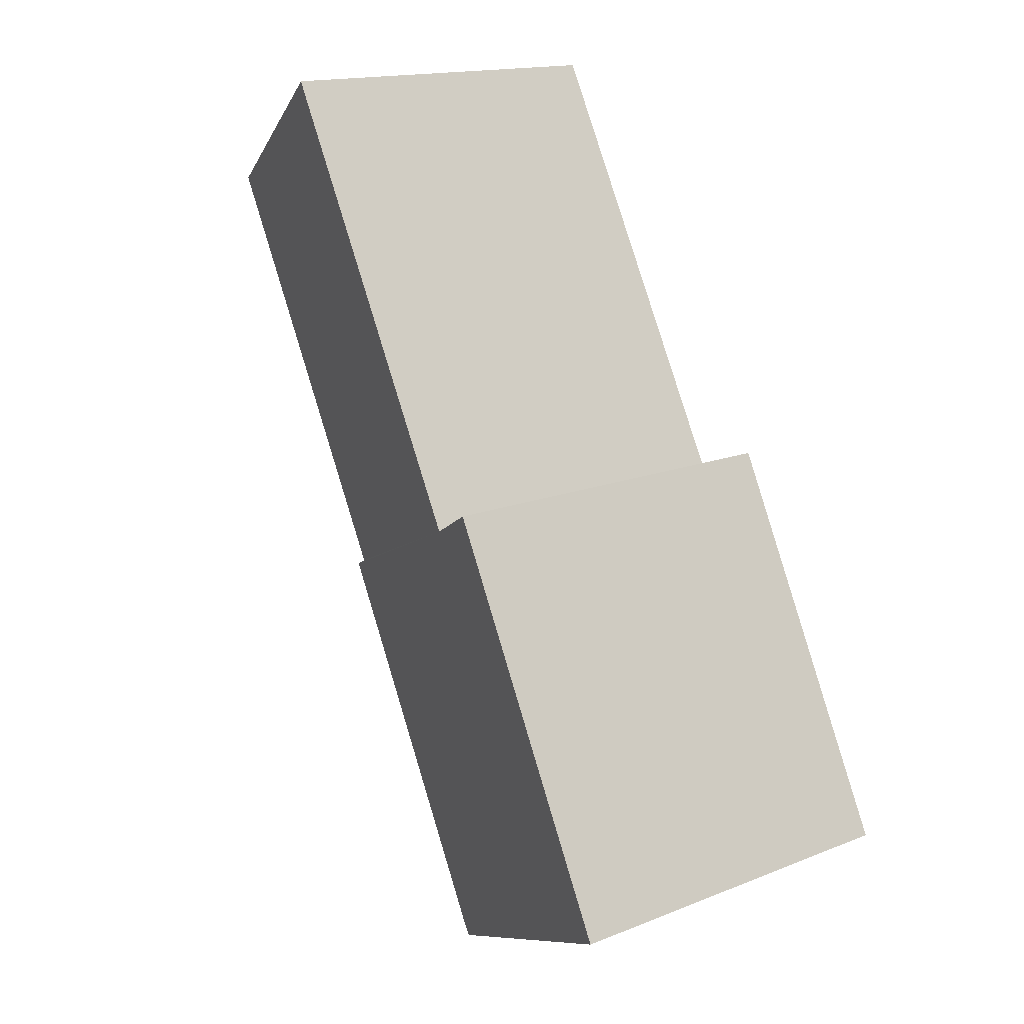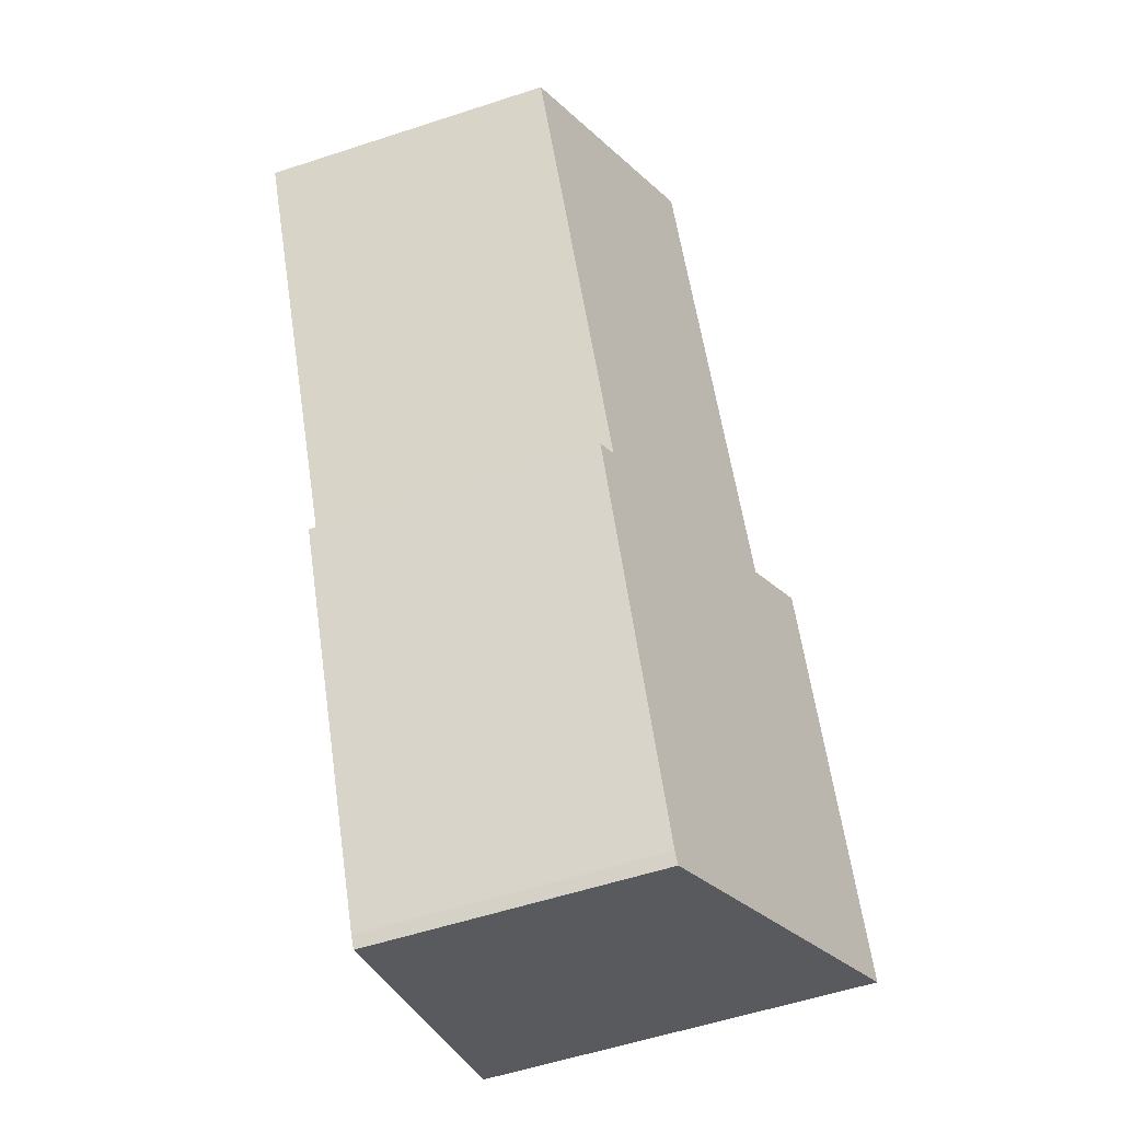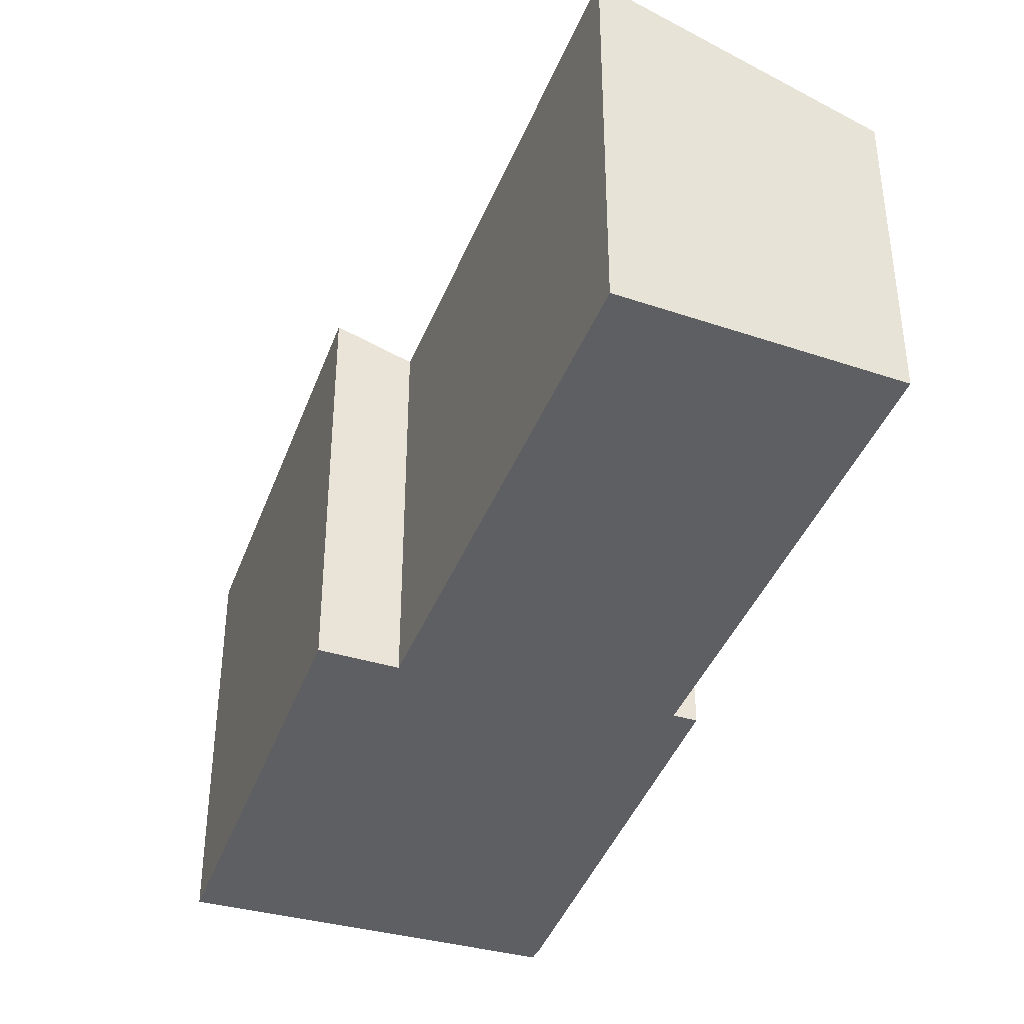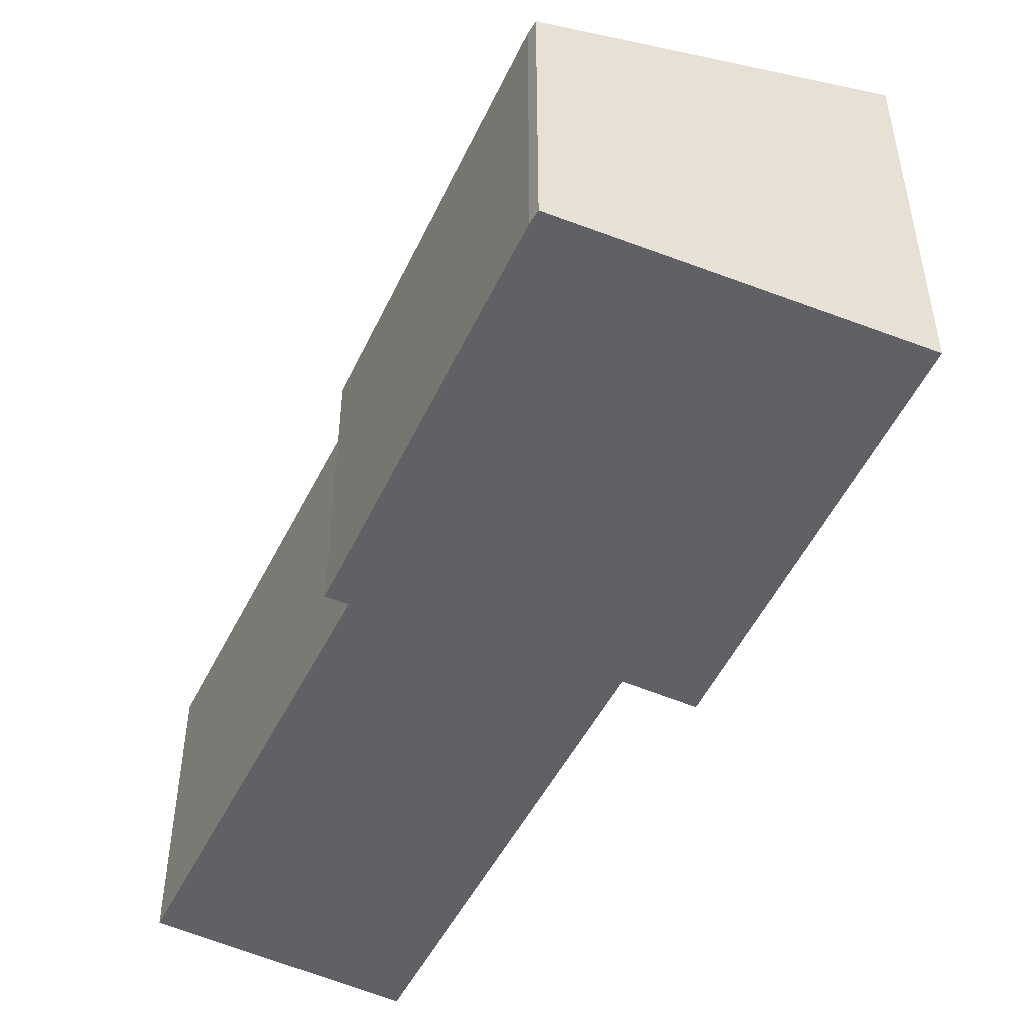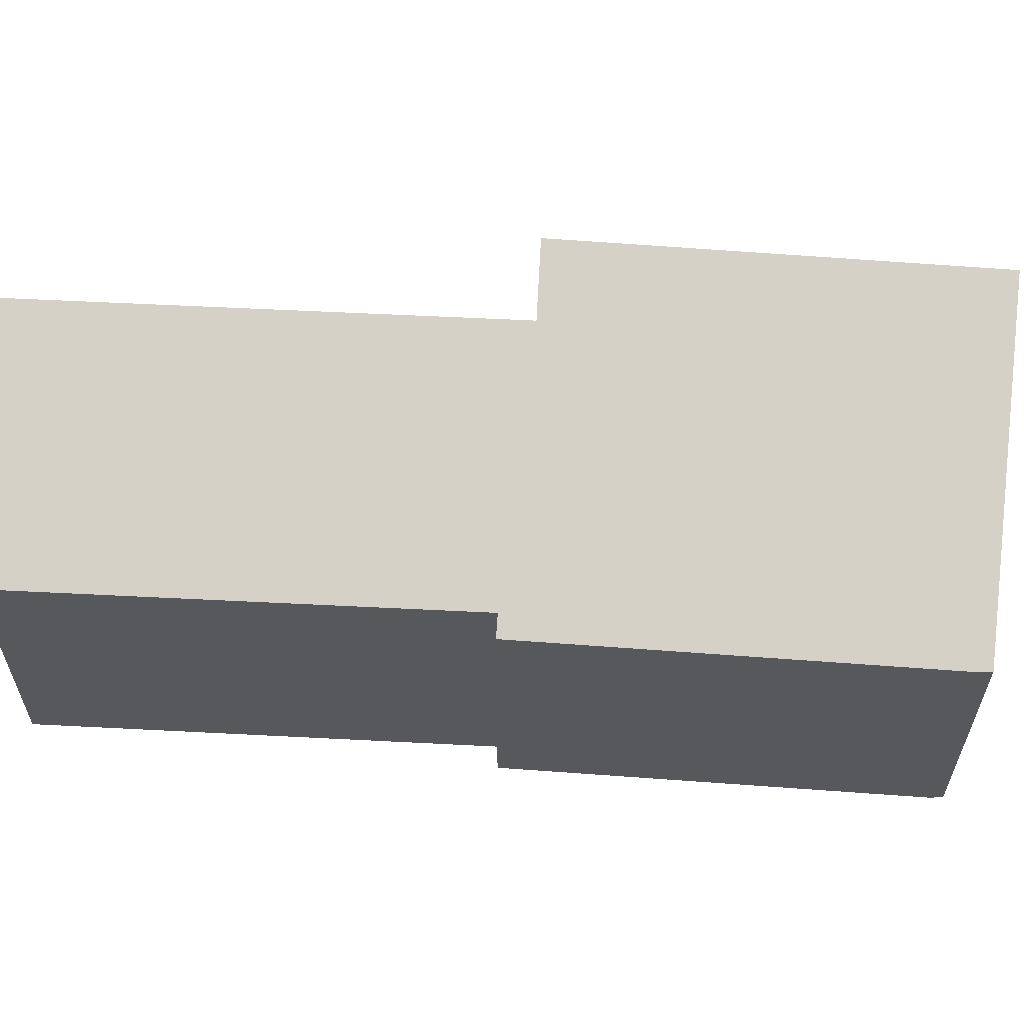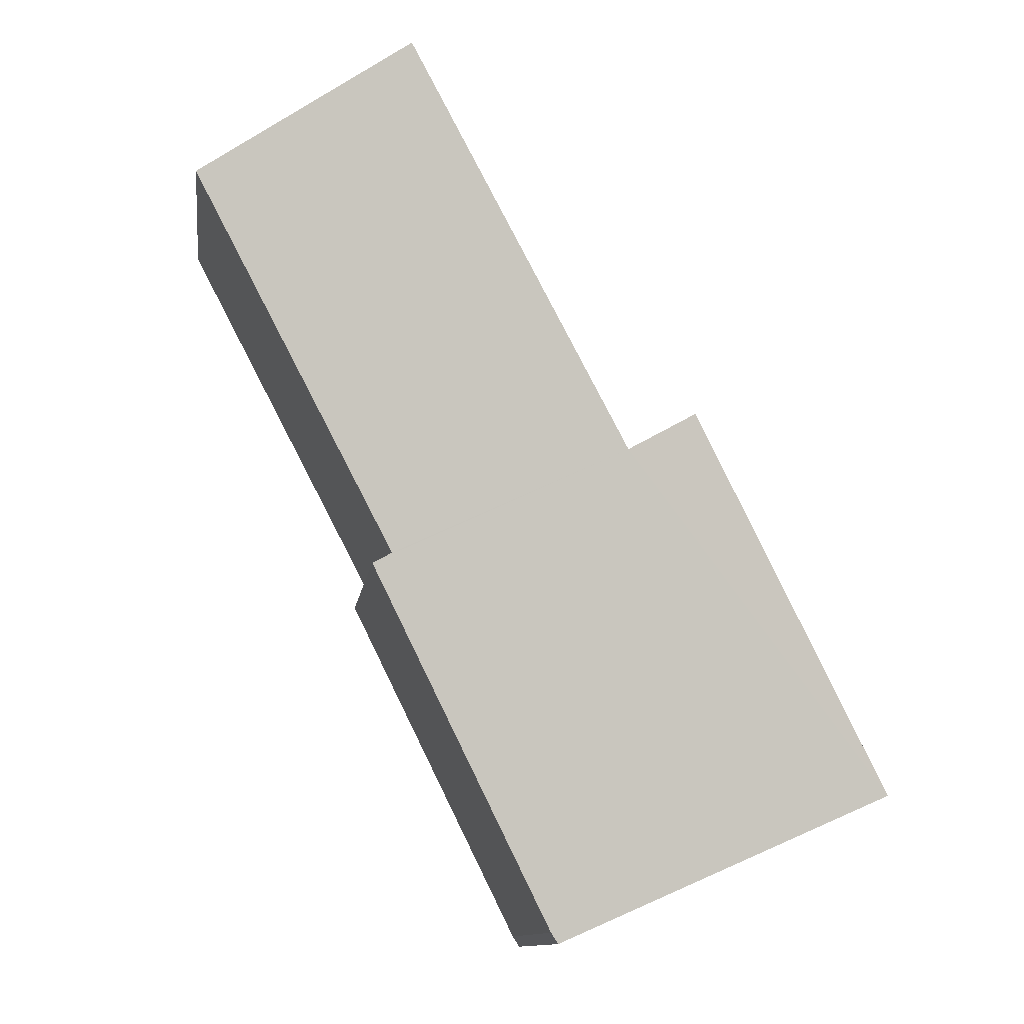
<metadata>
{"format":"obj","ext":"obj","renderer":"f3d","projection":"perspective","resolution":1024,"background":"white","views":[{"elev":15.5,"azim":-130.1,"up":"+Z"},{"elev":-57.1,"azim":108.8,"up":"+Z"},{"elev":-41.1,"azim":6.9,"up":"+Y"},{"elev":-50.1,"azim":-178.2,"up":"+Y"},{"elev":61.8,"azim":120.6,"up":"+Y"},{"elev":-11.8,"azim":172.4,"up":"+Z"}]}
</metadata>
<code>
v  3.69 4.708 -1.683
v  4.842 4.354 -1.99
v  4.734 4.36 -2.159
v  7.623 4.373 3.629
v  0 5.936 3.635e-16
v  3.81 5.628 5.26
v  2.829 5.962 5.765
v  7.326 4.474 3.776
v  10.51 4.449 9.863
v  7.192 5.602 11.73
v  7.192 -7.183e-16 11.73
v  10.51 -6.039e-16 9.863
v  7.326 -2.312e-16 3.776
v  7.623 -2.222e-16 3.629
v  2.829 -3.53e-16 5.765
v  3.81 -3.221e-16 5.26
v  4.842 1.219e-16 -1.99
v  4.734 1.322e-16 -2.159
v  0 0 0
v  3.69 1.031e-16 -1.683
g defaultobject
f 1 2 3
f 2 1 4
f 4 1 5
f 4 5 6
f 6 5 7
f 4 6 8
f 6 9 8
f 9 6 10
f 11 9 10
f 9 11 12
f 13 4 8
f 4 13 14
f 15 6 7
f 6 15 16
f 9 13 8
f 13 9 12
f 14 2 4
f 2 14 17
f 2 18 3
f 18 2 17
f 1 19 5
f 19 1 3
f 19 3 18
f 19 18 20
f 5 15 7
f 15 5 19
f 16 10 6
f 10 16 11
f 14 16 17
f 16 14 13
f 16 13 11
f 11 13 12
f 20 15 19
f 15 20 18
f 15 18 17
f 15 17 16

</code>
